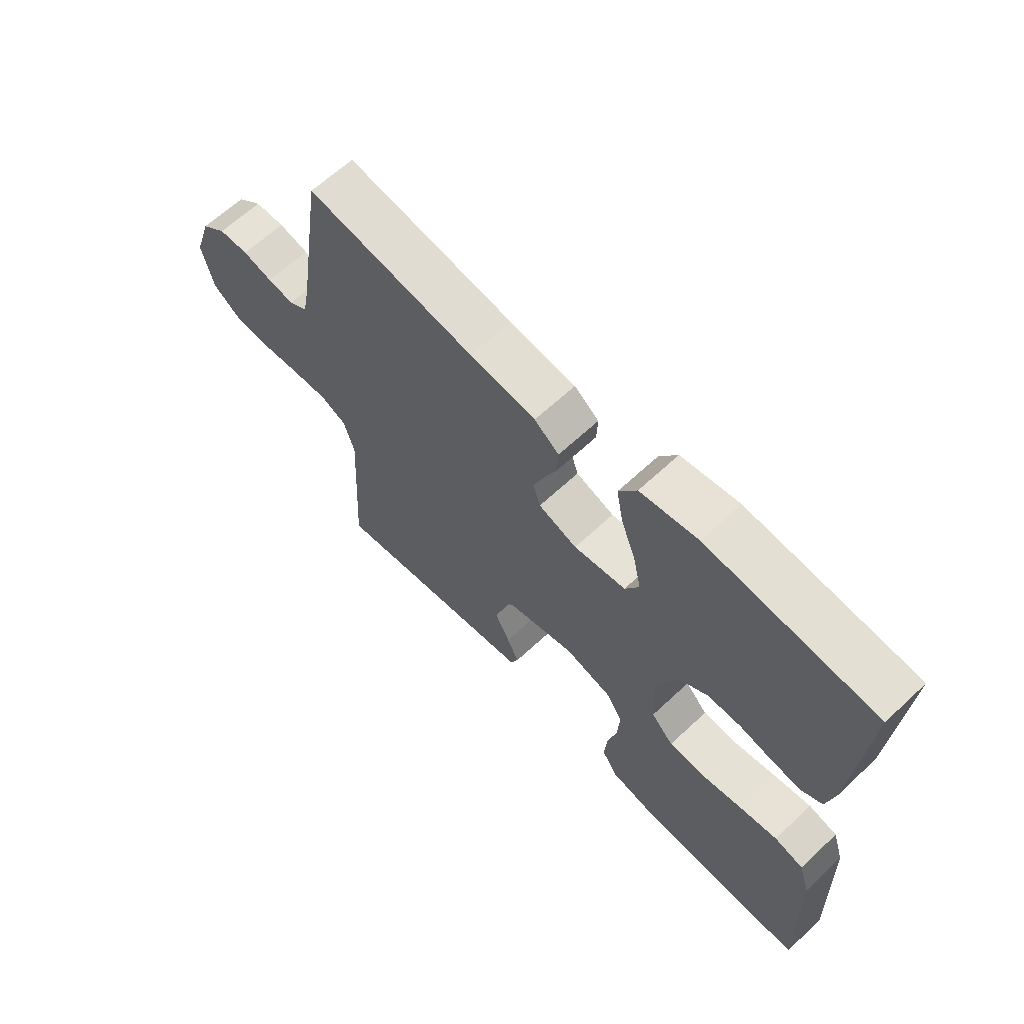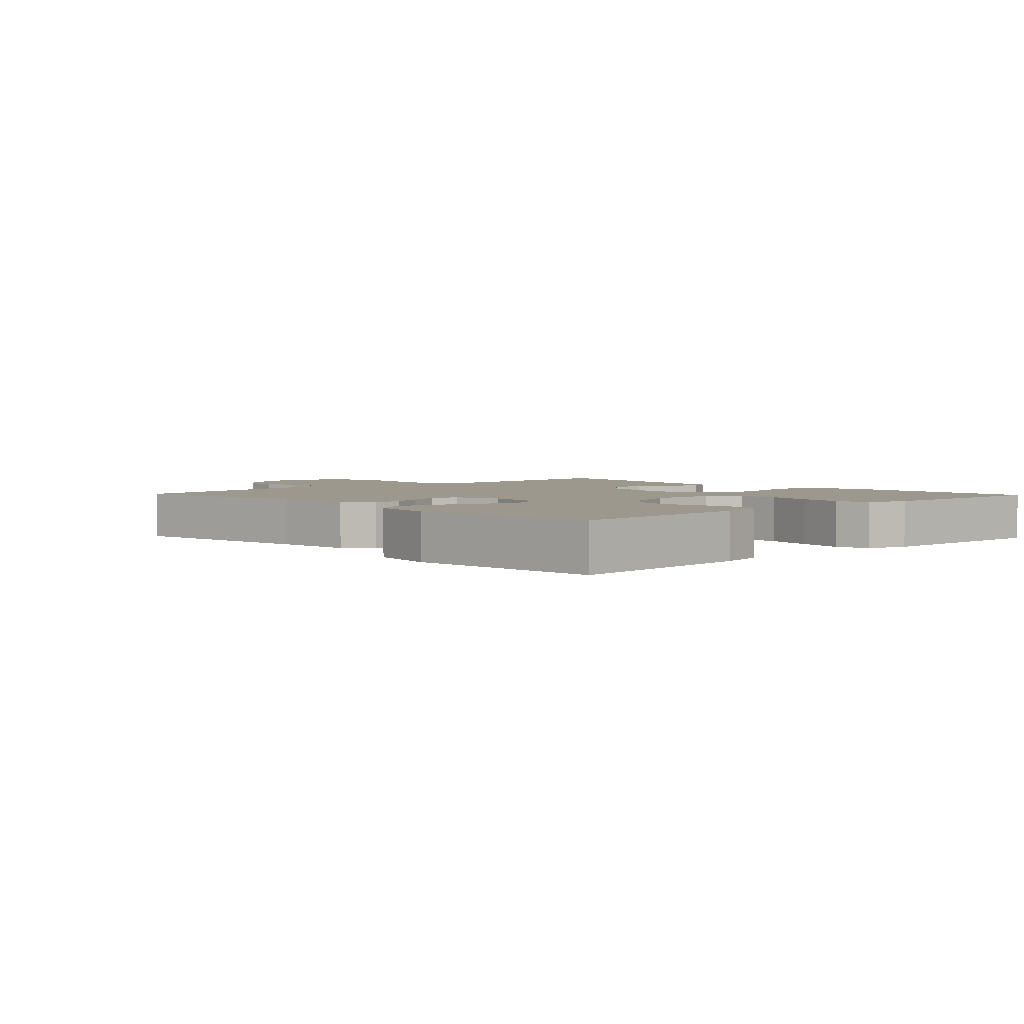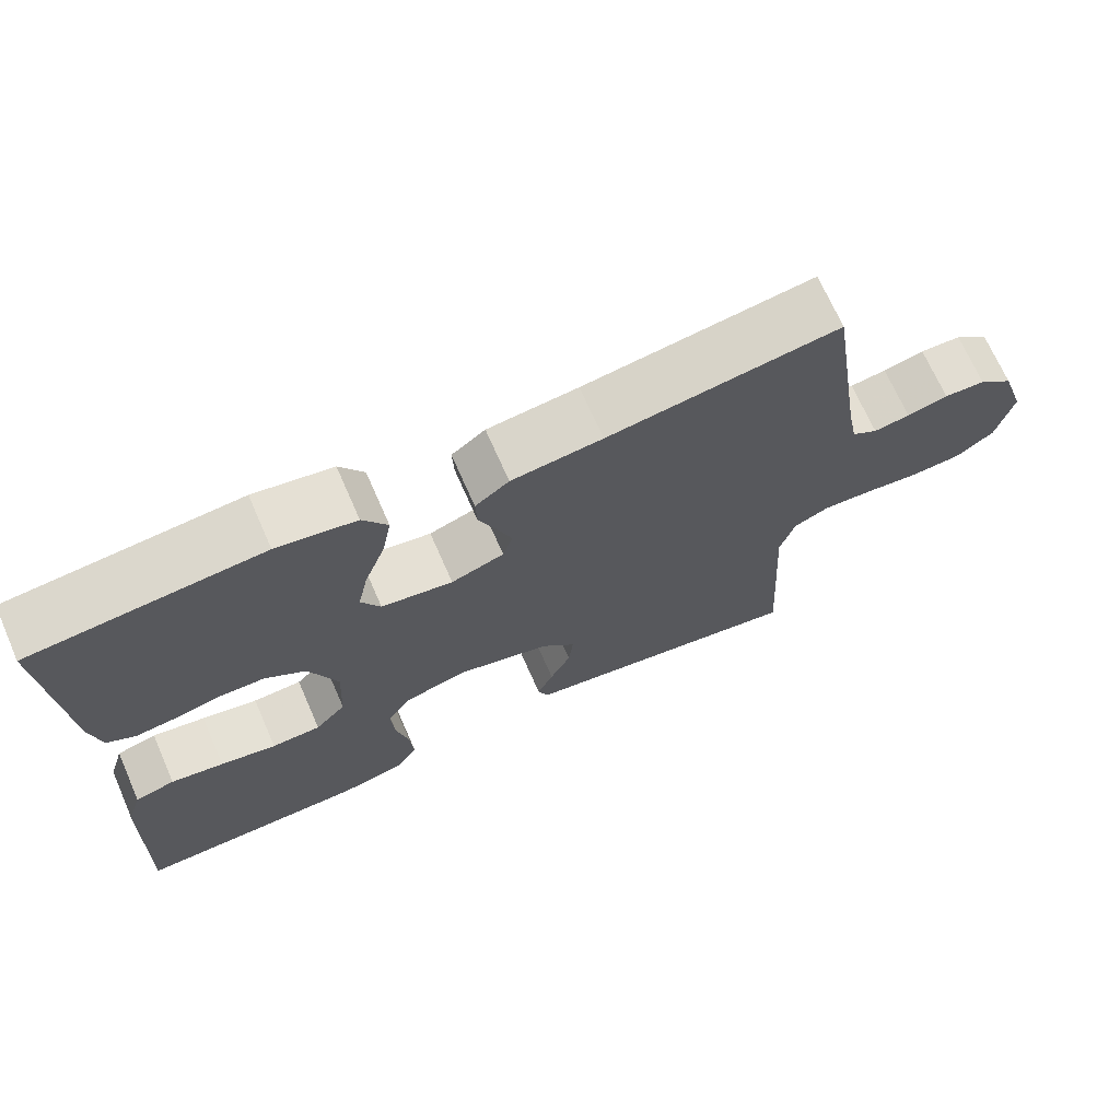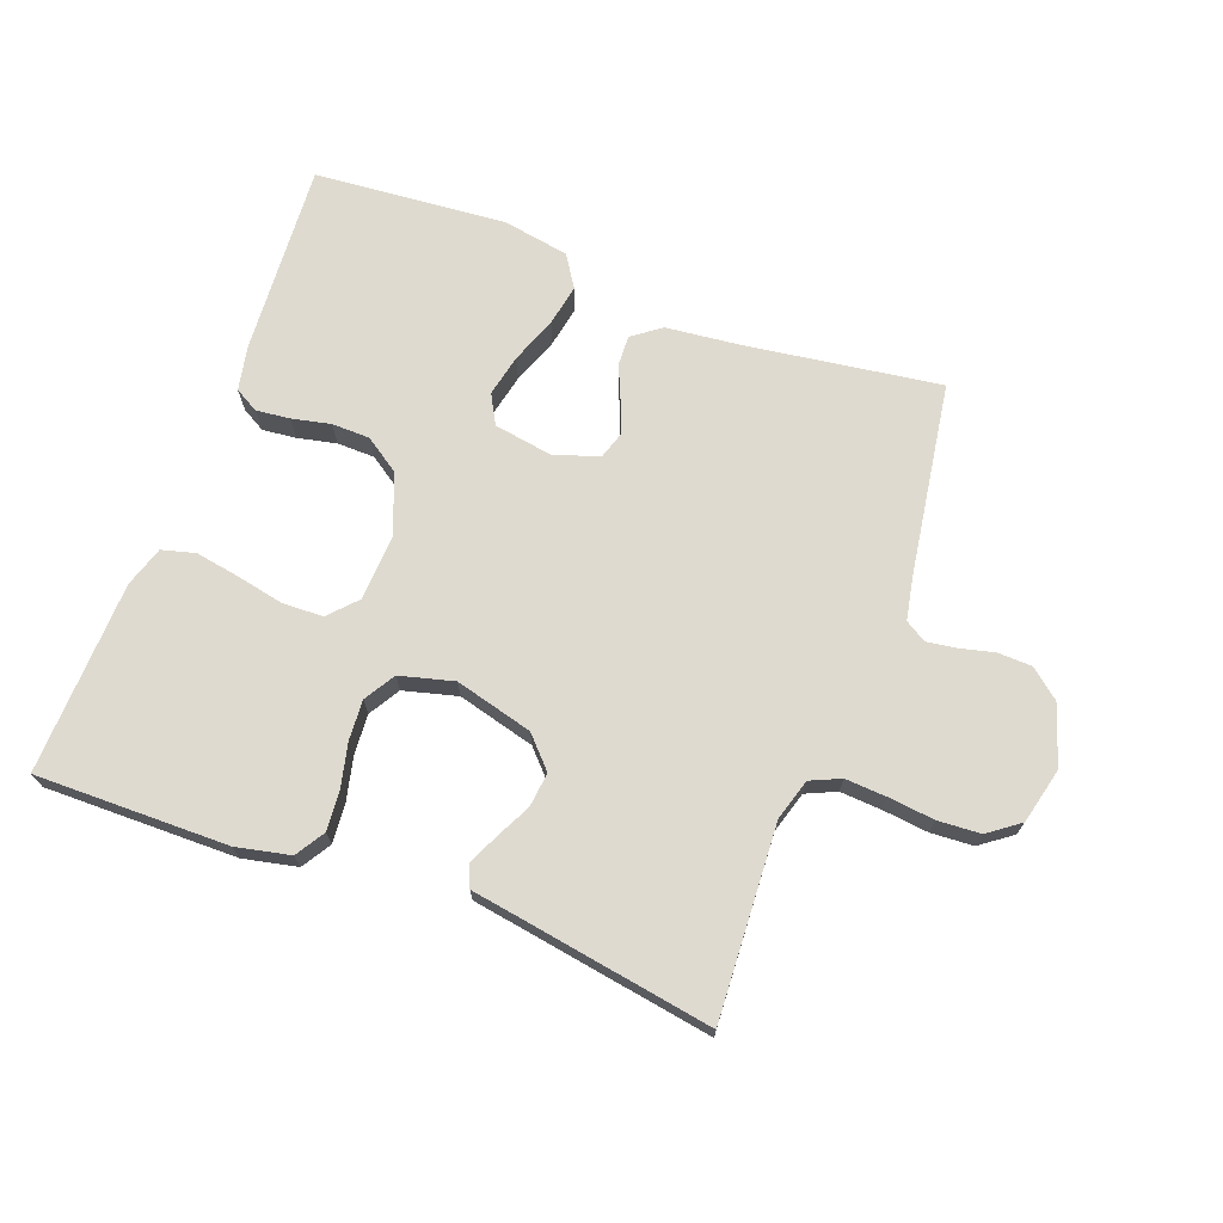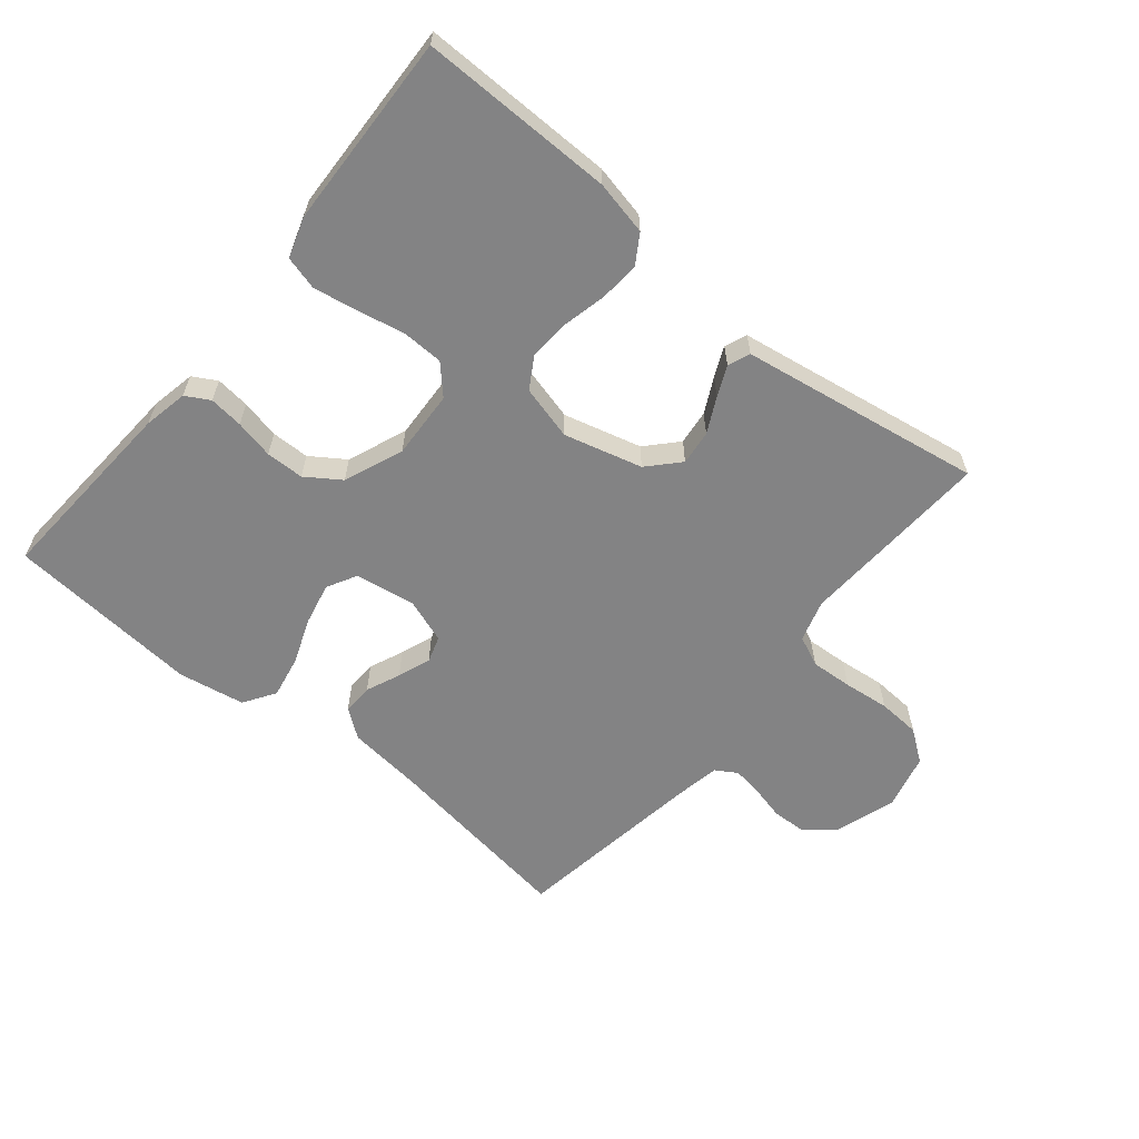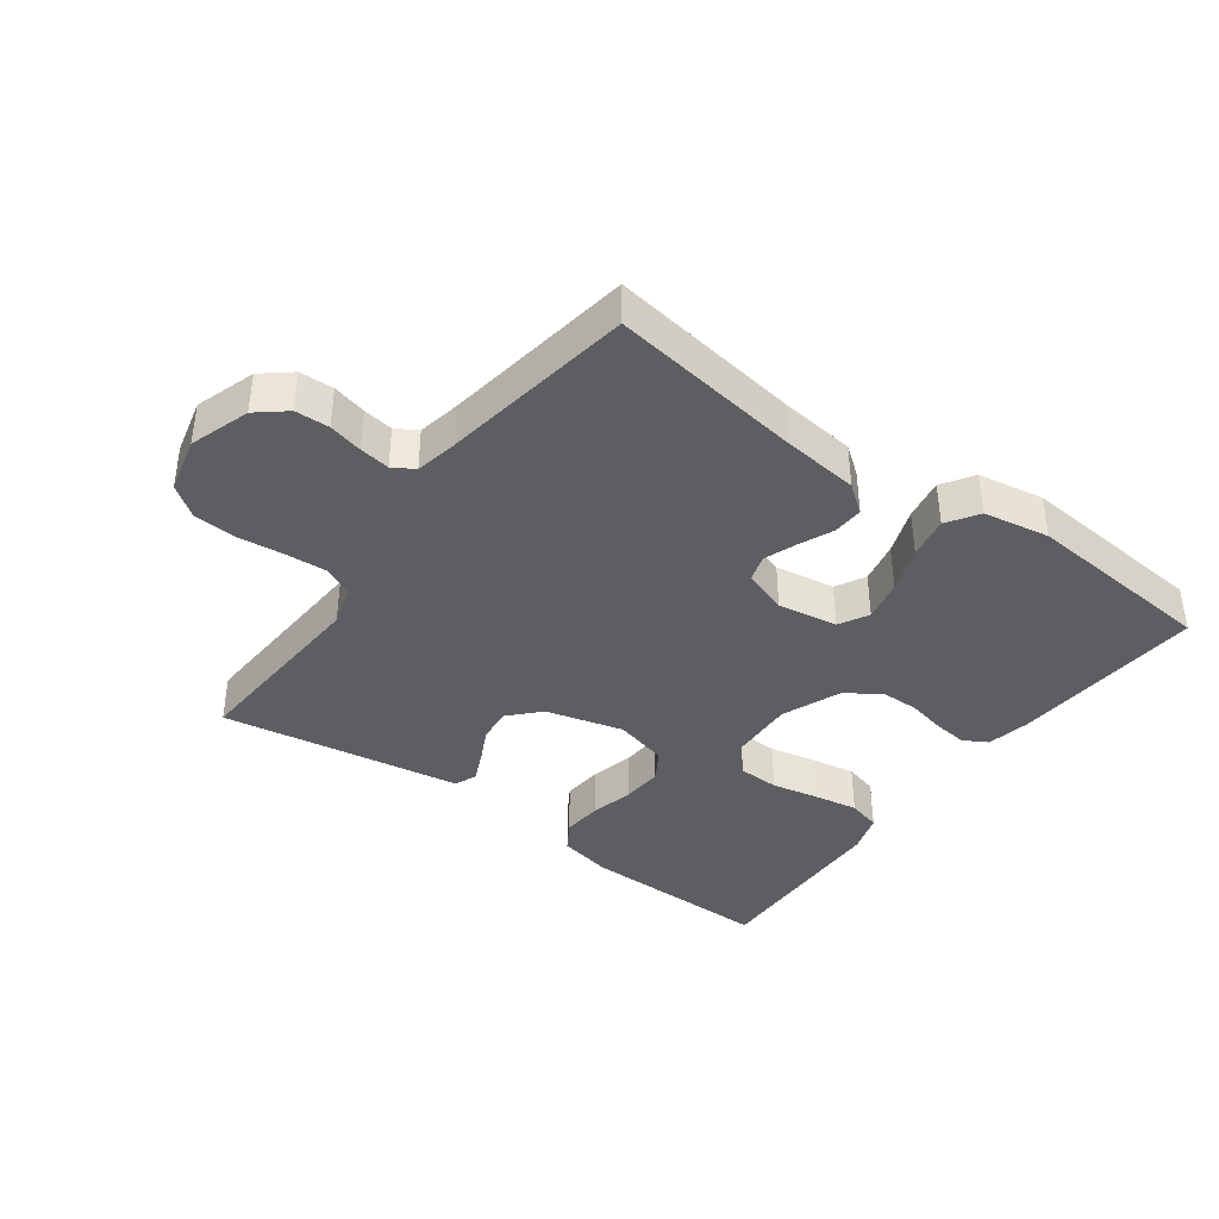
<metadata>
{"format":"obj","ext":"obj","renderer":"f3d","projection":"perspective","resolution":1024,"background":"white","views":[{"elev":64.1,"azim":46.7,"up":"+Z"},{"elev":3.2,"azim":46.7,"up":"+Y"},{"elev":69.7,"azim":156.3,"up":"+Z"},{"elev":70.6,"azim":-159.5,"up":"+Y"},{"elev":-61.2,"azim":140.6,"up":"+Y"},{"elev":-39.2,"azim":-36.3,"up":"+Y"}]}
</metadata>
<code>
v 0.5 0.07 0.5
v 0.48 0.07 0.2
v 0.466 0.07 0.131
v 0.429 0.07 0.11
v 0.376 0.07 0.116
v 0.316 0.07 0.129
v 0.257 0.07 0.128
v 0.204 0.07 0.092
v 0.167 0.07 0
v 0.172 0.07 -0.105
v 0.212 0.07 -0.148
v 0.276 0.07 -0.15
v 0.349 0.07 -0.135
v 0.418 0.07 -0.123
v 0.47 0.07 -0.137
v 0.49 0.07 -0.2
v 0.5 0.07 -0.5
v 0.2 0.07 -0.497
v 0.116 0.07 -0.479
v 0.088 0.07 -0.434
v 0.093 0.07 -0.372
v 0.109 0.07 -0.304
v 0.113 0.07 -0.241
v 0.084 0.07 -0.193
v 0 0.07 -0.171
v -0.121 0.07 -0.203
v -0.165 0.07 -0.25
v -0.159 0.07 -0.304
v -0.132 0.07 -0.358
v -0.111 0.07 -0.405
v -0.125 0.07 -0.439
v -0.2 0.07 -0.451
v -0.5 0.07 -0.5
v -0.483 0.07 -0.2
v -0.502 0.07 -0.136
v -0.549 0.07 -0.115
v -0.614 0.07 -0.119
v -0.685 0.07 -0.127
v -0.751 0.07 -0.123
v -0.8 0.07 -0.087
v -0.821 0.07 0
v -0.79 0.07 0.094
v -0.745 0.07 0.131
v -0.692 0.07 0.133
v -0.639 0.07 0.12
v -0.592 0.07 0.113
v -0.559 0.07 0.133
v -0.546 0.07 0.2
v -0.5 0.07 0.5
v -0.2 0.07 0.457
v -0.082 0.07 0.444
v -0.038 0.07 0.411
v -0.04 0.07 0.364
v -0.063 0.07 0.311
v -0.082 0.07 0.26
v -0.069 0.07 0.219
v 0 0.07 0.195
v 0.093 0.07 0.21
v 0.118 0.07 0.256
v 0.104 0.07 0.321
v 0.077 0.07 0.393
v 0.065 0.07 0.458
v 0.097 0.07 0.507
v 0.2 0.07 0.525
v 0.5 0 0.5
v 0.48 0 0.2
v 0.466 0 0.131
v 0.429 0 0.11
v 0.376 0 0.116
v 0.316 0 0.129
v 0.257 0 0.128
v 0.204 0 0.092
v 0.167 0 0
v 0.172 0 -0.105
v 0.212 0 -0.148
v 0.276 0 -0.15
v 0.349 0 -0.135
v 0.418 0 -0.123
v 0.47 0 -0.137
v 0.49 0 -0.2
v 0.5 0 -0.5
v 0.2 0 -0.497
v 0.116 0 -0.479
v 0.088 0 -0.434
v 0.093 0 -0.372
v 0.109 0 -0.304
v 0.113 0 -0.241
v 0.084 0 -0.193
v 0 0 -0.171
v -0.121 0 -0.203
v -0.165 0 -0.25
v -0.159 0 -0.304
v -0.132 0 -0.358
v -0.111 0 -0.405
v -0.125 0 -0.439
v -0.2 0 -0.451
v -0.5 0 -0.5
v -0.483 0 -0.2
v -0.502 0 -0.136
v -0.549 0 -0.115
v -0.614 0 -0.119
v -0.685 0 -0.127
v -0.751 0 -0.123
v -0.8 0 -0.087
v -0.821 0 0
v -0.79 0 0.094
v -0.745 0 0.131
v -0.692 0 0.133
v -0.639 0 0.12
v -0.592 0 0.113
v -0.559 0 0.133
v -0.546 0 0.2
v -0.5 0 0.5
v -0.2 0 0.457
v -0.082 0 0.444
v -0.038 0 0.411
v -0.04 0 0.364
v -0.063 0 0.311
v -0.082 0 0.26
v -0.069 0 0.219
v 0 0 0.195
v 0.093 0 0.21
v 0.118 0 0.256
v 0.104 0 0.321
v 0.077 0 0.393
v 0.065 0 0.458
v 0.097 0 0.507
v 0.2 0 0.525
f 60 61 62 63
f 59 60 63 64
f 51 52 53 54
f 50 51 54 55
f 48 49 50 55
f 47 48 55 56
f 42 43 44 45
f 42 45 46
f 41 42 46
f 40 41 46
f 37 38 39 40
f 36 37 40 46
f 35 36 46 47
f 32 33 34
f 28 29 30 31
f 28 31 32 34
f 19 20 21 22
f 19 22 23
f 18 19 23
f 17 18 23
f 16 17 23 24
f 12 13 14 15
f 12 15 16 24
f 3 4 5 6
f 1 2 3 6
f 59 64 1 6
f 58 59 6 7
f 57 58 7 8
f 56 57 8 9
f 47 56 9 10
f 35 47 10 11
f 27 28 34 35
f 26 27 35
f 25 26 35
f 25 35 11 12
f 12 24 25
f 127 126 125 124
f 128 127 124 123
f 118 117 116 115
f 119 118 115 114
f 119 114 113 112
f 120 119 112 111
f 109 108 107 106
f 110 109 106
f 110 106 105
f 110 105 104
f 104 103 102 101
f 110 104 101 100
f 111 110 100 99
f 98 97 96
f 95 94 93 92
f 98 96 95 92
f 86 85 84 83
f 87 86 83
f 87 83 82
f 87 82 81
f 88 87 81 80
f 79 78 77 76
f 88 80 79 76
f 70 69 68 67
f 70 67 66 65
f 70 65 128 123
f 71 70 123 122
f 72 71 122 121
f 73 72 121 120
f 74 73 120 111
f 75 74 111 99
f 99 98 92 91
f 99 91 90
f 99 90 89
f 76 75 99 89
f 89 88 76
f 1 65 66 2
f 2 66 67 3
f 3 67 68 4
f 4 68 69 5
f 5 69 70 6
f 6 70 71 7
f 7 71 72 8
f 8 72 73 9
f 9 73 74 10
f 10 74 75 11
f 11 75 76 12
f 12 76 77 13
f 13 77 78 14
f 14 78 79 15
f 15 79 80 16
f 16 80 81 17
f 17 81 82 18
f 18 82 83 19
f 19 83 84 20
f 20 84 85 21
f 21 85 86 22
f 22 86 87 23
f 23 87 88 24
f 24 88 89 25
f 25 89 90 26
f 26 90 91 27
f 27 91 92 28
f 28 92 93 29
f 29 93 94 30
f 30 94 95 31
f 31 95 96 32
f 32 96 97 33
f 33 97 98 34
f 34 98 99 35
f 35 99 100 36
f 36 100 101 37
f 37 101 102 38
f 38 102 103 39
f 39 103 104 40
f 40 104 105 41
f 41 105 106 42
f 42 106 107 43
f 43 107 108 44
f 44 108 109 45
f 45 109 110 46
f 46 110 111 47
f 47 111 112 48
f 48 112 113 49
f 49 113 114 50
f 50 114 115 51
f 51 115 116 52
f 52 116 117 53
f 53 117 118 54
f 54 118 119 55
f 55 119 120 56
f 56 120 121 57
f 57 121 122 58
f 58 122 123 59
f 59 123 124 60
f 60 124 125 61
f 61 125 126 62
f 62 126 127 63
f 63 127 128 64
f 64 128 65 1

</code>
